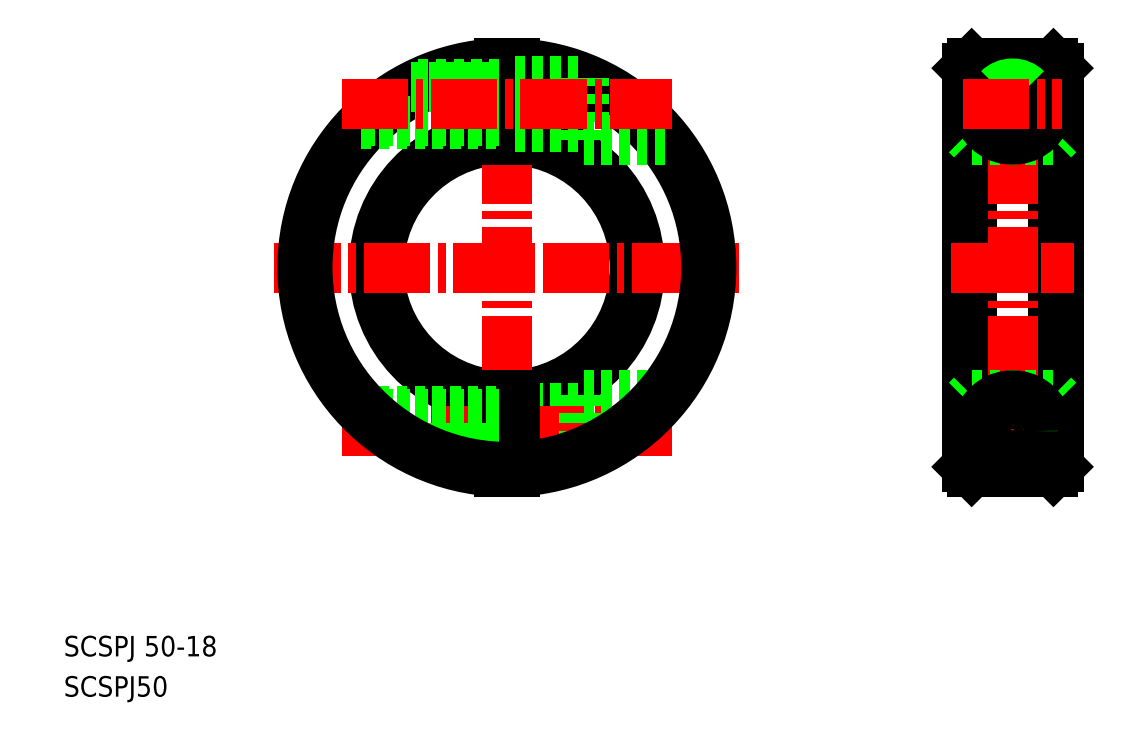
<metadata>
{"format":"dxf","ext":"dxf","renderer":"ezdxf+matplotlib","layout":"modelspace","background":"white","min_lineweight":24,"dpi":150}
</metadata>
<code>
0
SECTION
2
ENTITIES
0
ARC
8
0
10
117.9
20
205.4
30
0
40
25
50
273.4
51
86.56
0
ARC
8
0
10
117.9
20
205.4
30
0
40
26
50
273.3
51
86.69
0
ARC
8
0
10
117.9
20
205.4
30
0
40
25
50
93.44
51
266.6
0
ARC
8
0
10
117.9
20
205.4
30
0
40
26
50
93.31
51
266.7
0
LINE
8
CENTER
10
117.9
20
248.4
30
0
11
117.9
21
162.4
31
0
0
LINE
8
CENTER
10
72.38
20
205.4
30
0
11
163.4
21
205.4
31
0
0
TEXT
8
0
10
31.18
20
129.3
30
0
40
4
1
SCSPJ 50-18
0
TEXT
8
0
10
31.18
20
121.4
30
0
40
4
1
SCSPJ50
0
LINE
8
0
10
119.4
20
177.9
30
0
11
132.9
21
177.9
31
0
0
LINE
8
0
10
119.4
20
168.9
30
0
11
132.9
21
168.9
31
0
0
LINE
8
CENTER
10
85.53
20
173.4
30
0
11
150.2
21
173.4
31
0
0
LINE
8
0
10
119.4
20
180.4
30
0
11
119.4
21
165.4
31
0
0
LINE
8
0
10
116.4
20
180.4
30
0
11
116.4
21
165.4
31
0
0
LINE
8
0
10
100.4
20
169.4
30
0
11
116.4
21
169.4
31
0
0
LINE
8
0
10
89.31
20
177.4
30
0
11
116.4
21
177.4
31
0
0
LINE
8
0
10
132.9
20
180.4
30
0
11
132.9
21
168.3
31
0
0
LINE
8
0
10
132.9
20
180.4
30
0
11
149.1
21
180.4
31
0
0
LINE
8
0
10
119.4
20
230.3
30
0
11
119.4
21
245.3
31
0
0
LINE
8
0
10
116.4
20
230.3
30
0
11
116.4
21
245.3
31
0
0
LINE
8
0
10
225.8
20
244.4
30
0
11
225.8
21
166.4
31
0
0
LINE
8
0
10
207.8
20
244.4
30
0
11
207.8
21
166.4
31
0
0
LINE
8
0
10
208.8
20
245.4
30
0
11
208.8
21
165.4
31
0
0
LINE
8
0
10
224.8
20
245.4
30
0
11
224.8
21
165.4
31
0
0
LINE
8
CENTER
10
216.8
20
248.4
30
0
11
216.8
21
162.4
31
0
0
LINE
8
0
10
208.8
20
165.4
30
0
11
224.8
21
165.4
31
0
0
LINE
8
0
10
208.8
20
180.4
30
0
11
224.8
21
180.4
31
0
0
LINE
8
CENTER
10
204.8
20
205.4
30
0
11
228.8
21
205.4
31
0
0
LINE
8
CENTER
10
207.1
20
173.4
30
0
11
226.6
21
173.4
31
0
0
LINE
8
0
10
207.8
20
166.4
30
0
11
208.8
21
165.4
31
0
0
LINE
8
0
10
208.8
20
180.4
30
0
11
207.8
21
179.4
31
0
0
LINE
8
0
10
225.8
20
166.4
30
0
11
224.8
21
165.4
31
0
0
LINE
8
0
10
224.8
20
180.4
30
0
11
225.8
21
179.4
31
0
0
LINE
8
0
10
225.8
20
205.4
30
0
11
225.8
21
205.4
31
0
0
LINE
8
0
10
208.8
20
230.4
30
0
11
224.8
21
230.4
31
0
0
LINE
8
0
10
208.8
20
245.4
30
0
11
224.8
21
245.4
31
0
0
LINE
8
0
10
208.8
20
230.4
30
0
11
207.8
21
231.4
31
0
0
LINE
8
0
10
207.8
20
244.4
30
0
11
208.8
21
245.4
31
0
0
LINE
8
0
10
224.8
20
230.4
30
0
11
225.8
21
231.4
31
0
0
LINE
8
0
10
225.8
20
226.1
30
0
11
225.8
21
226.1
31
0
0
LINE
8
0
10
225.8
20
244.4
30
0
11
224.8
21
245.4
31
0
0
LINE
8
0
10
90.02
20
176.7
30
0
11
116.4
21
176.7
31
0
0
LINE
8
0
10
99.07
20
170.1
30
0
11
116.4
21
170.1
31
0
0
ARC
8
0
10
117.9
20
205.4
30
0
40
40
50
272.1
51
87.85
0
ARC
8
0
10
117.9
20
205.4
30
0
40
39
50
272.2
51
87.8
0
ARC
8
0
10
117.9
20
205.4
30
0
40
39
50
92.2
51
267.8
0
ARC
8
0
10
117.9
20
205.4
30
0
40
40
50
92.15
51
267.9
0
LINE
8
0
10
99.07
20
240.7
30
0
11
116.4
21
240.7
31
0
0
LINE
8
0
10
90.02
20
234.1
30
0
11
116.4
21
234.1
31
0
0
LINE
8
0
10
89.31
20
233.4
30
0
11
116.4
21
233.4
31
0
0
LINE
8
0
10
100.4
20
241.4
30
0
11
116.4
21
241.4
31
0
0
LINE
8
0
10
119.4
20
241.9
30
0
11
132.9
21
241.9
31
0
0
LINE
8
0
10
119.4
20
232.9
30
0
11
132.9
21
232.9
31
0
0
LINE
8
0
10
132.9
20
230.4
30
0
11
149.1
21
230.4
31
0
0
LINE
8
0
10
132.9
20
230.4
30
0
11
132.9
21
242.4
31
0
0
LINE
8
CENTER
10
85.53
20
237.4
30
0
11
150.2
21
237.4
31
0
0
ARC
8
0
10
216.8
20
173.4
30
0
40
7
50
313.5
51
226.5
0
CIRCLE
8
0
10
216.8
20
173.4
30
0
40
4
0
CIRCLE
8
0
10
216.8
20
173.4
30
0
40
4.5
0
CIRCLE
8
0
10
216.8
20
173.4
30
0
40
3.55
0
LINE
8
0
10
212
20
168.3
30
0
11
221.6
21
168.3
31
0
0
LINE
8
0
10
212
20
242.4
30
0
11
221.6
21
242.4
31
0
0
CIRCLE
8
0
10
216.8
20
237.4
30
0
40
3.55
0
CIRCLE
8
0
10
216.8
20
237.4
30
0
40
4.5
0
CIRCLE
8
0
10
216.8
20
237.4
30
0
40
4
0
ARC
8
0
10
216.8
20
237.4
30
0
40
7
50
133.5
51
46.54
0
LINE
8
CENTER
10
207.1
20
237.4
30
0
11
226.6
21
237.4
31
0
0
ENDSEC
0
EOF

</code>
